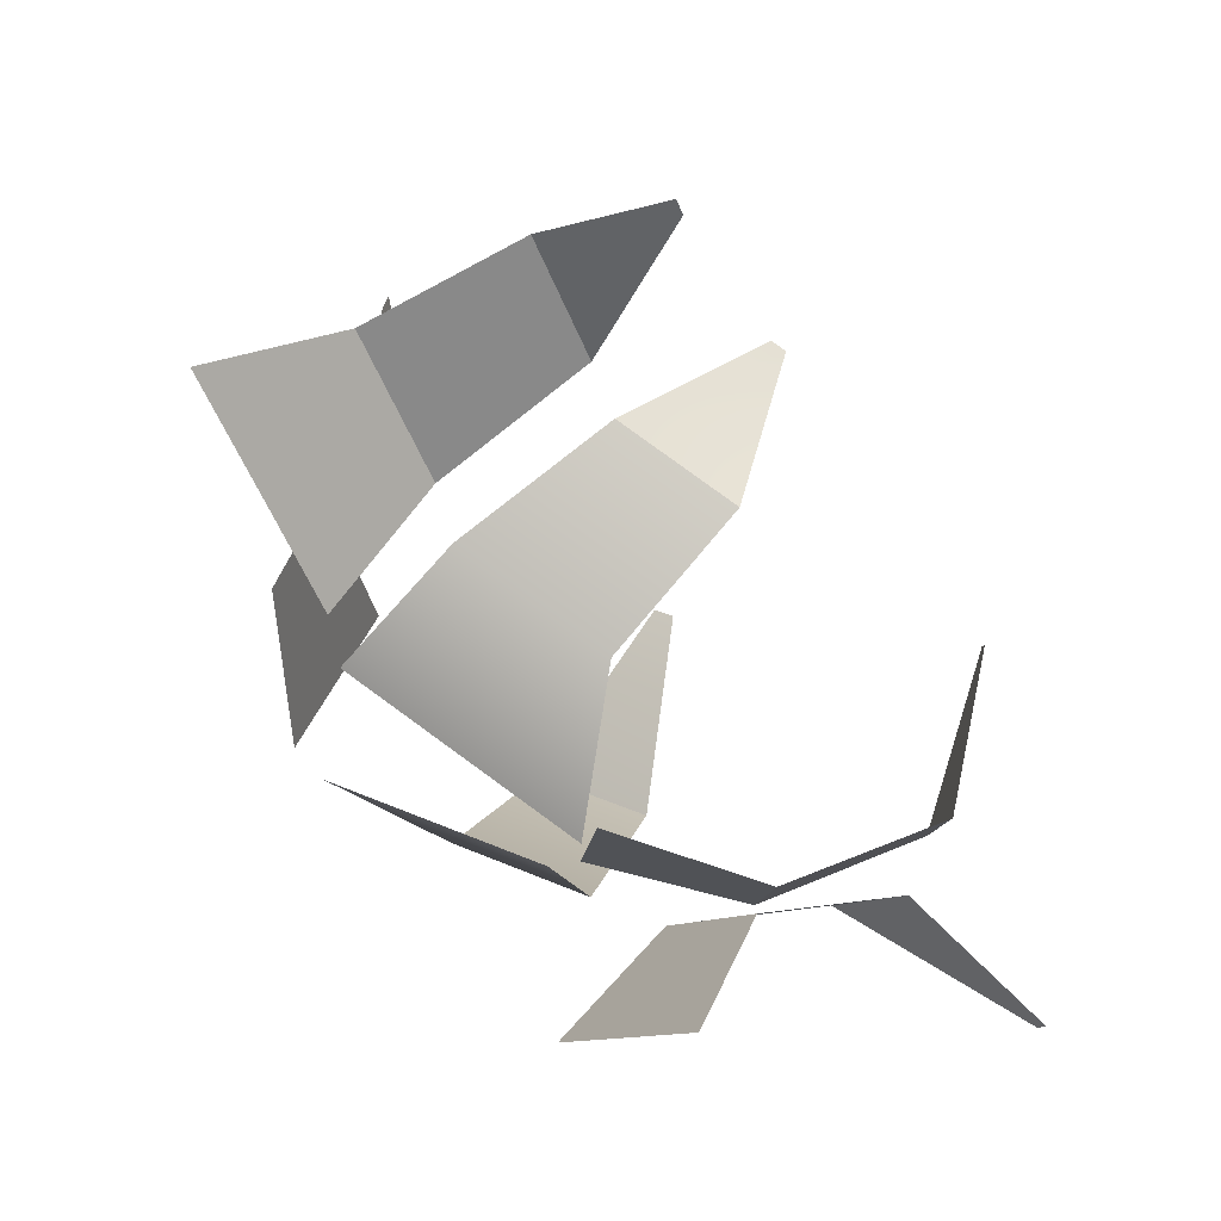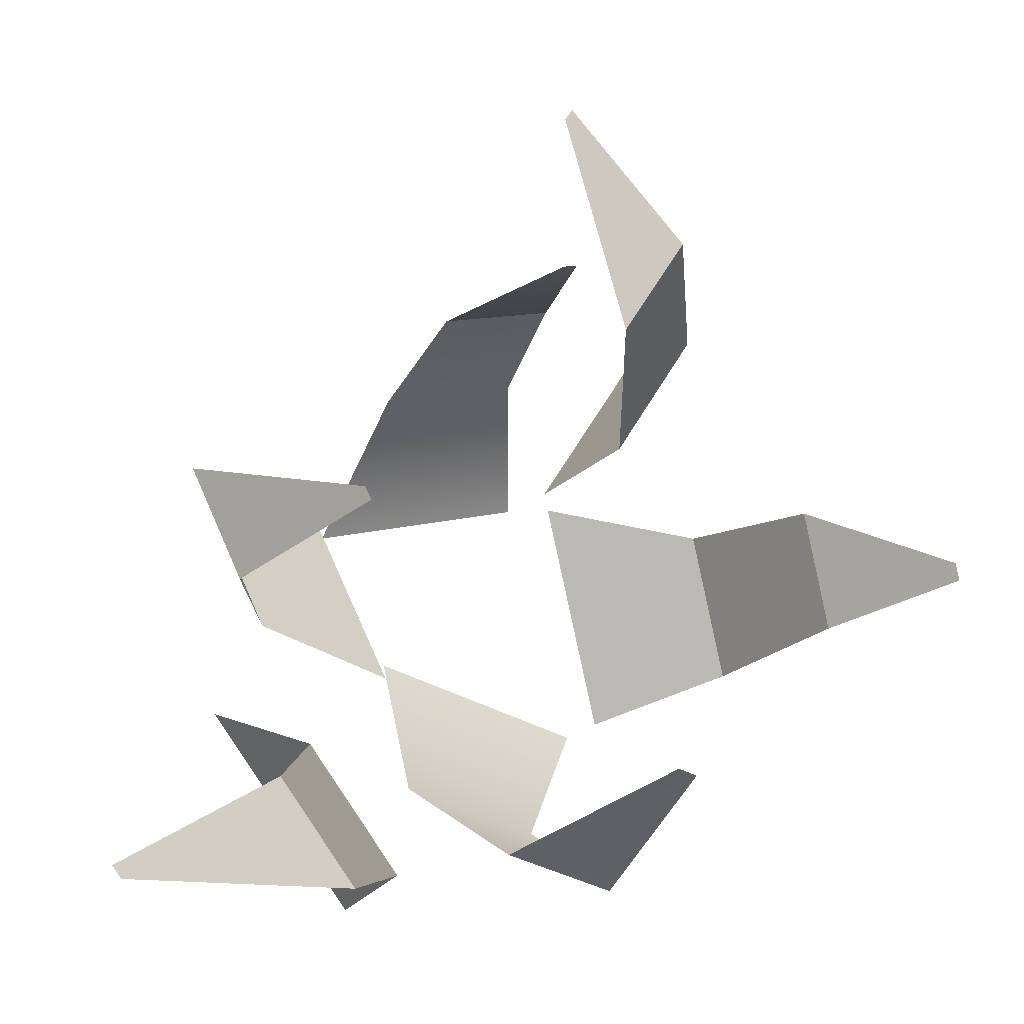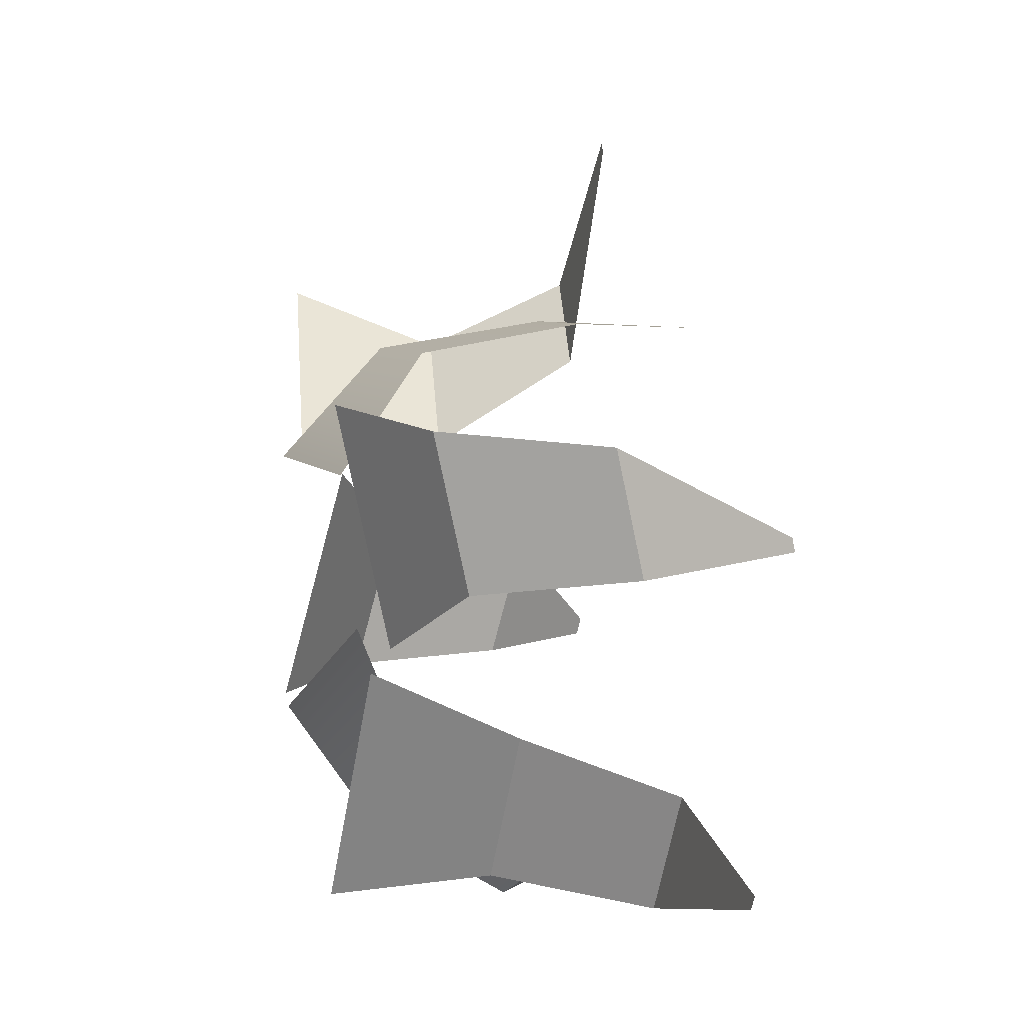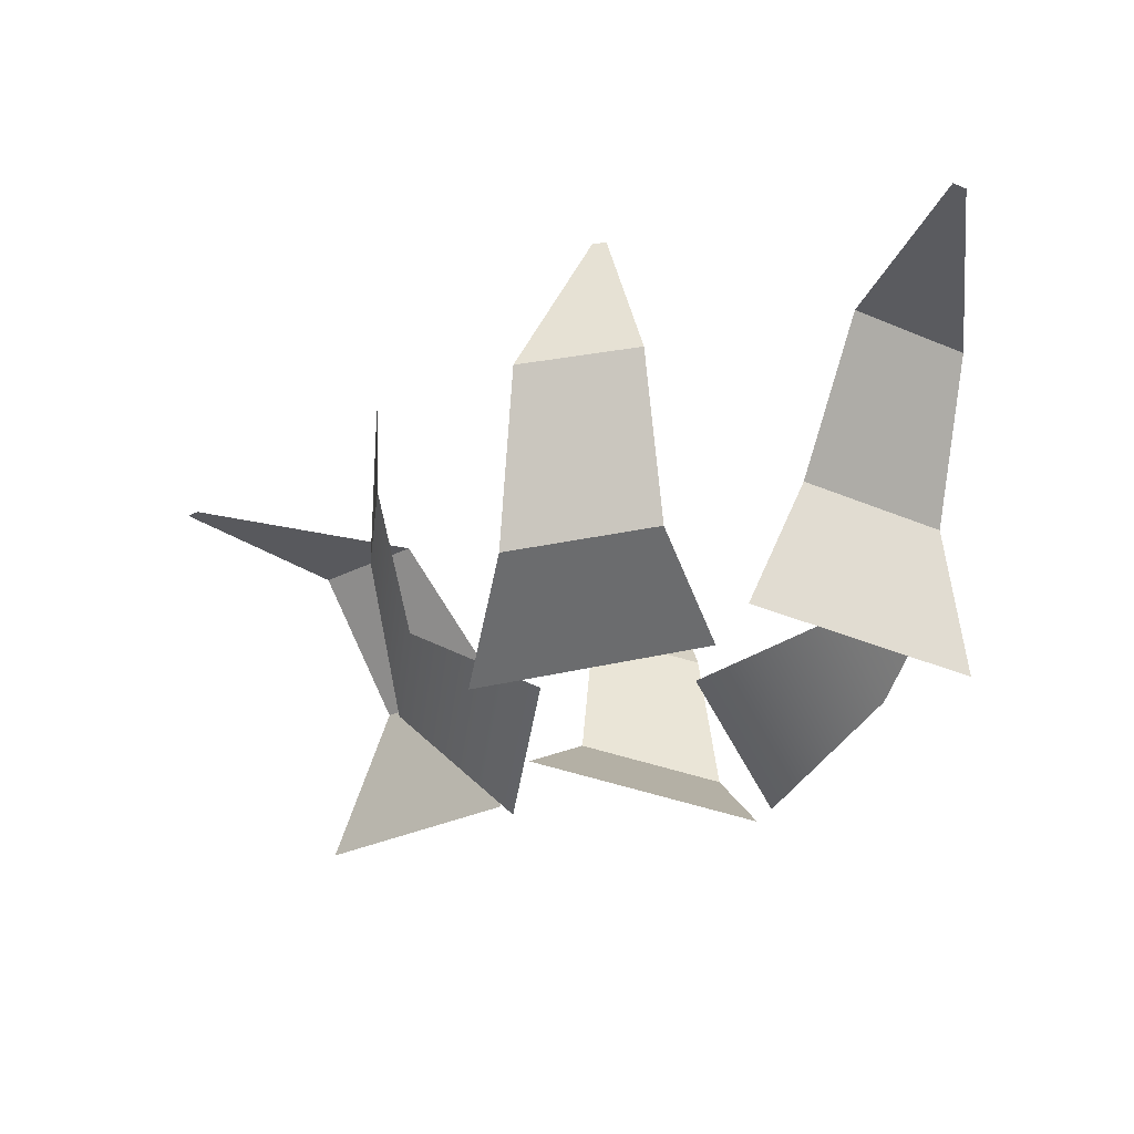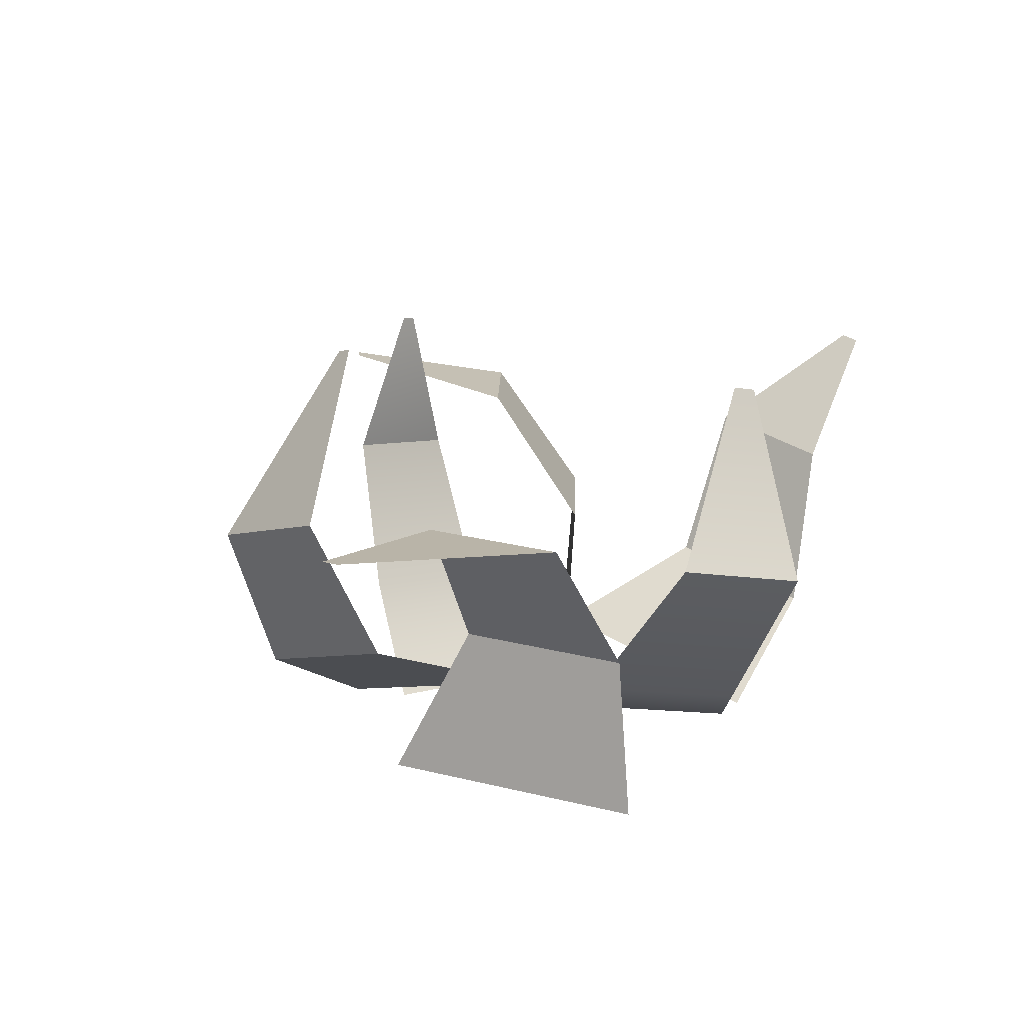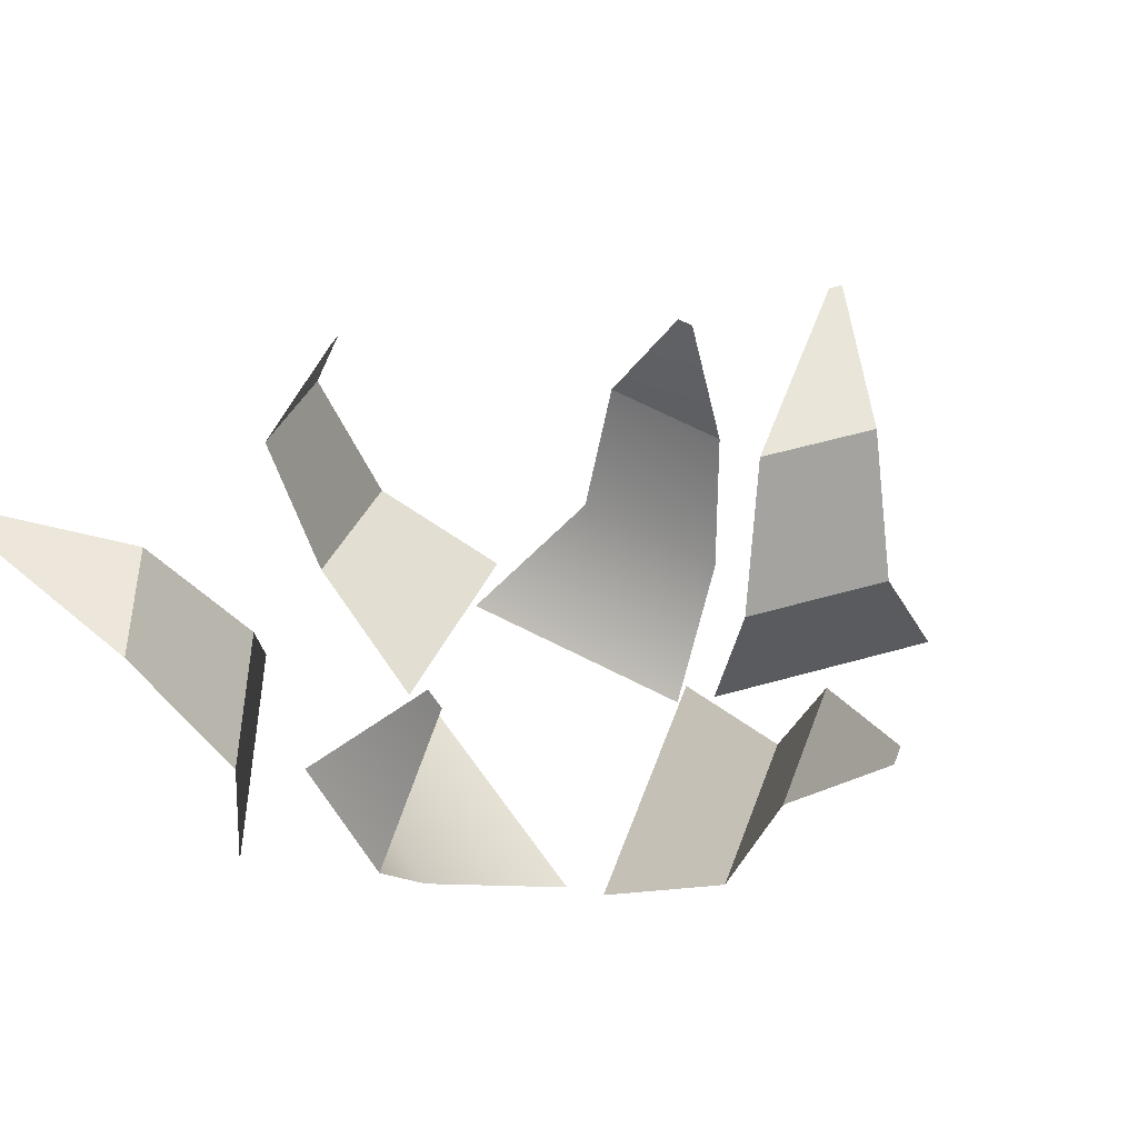
<metadata>
{"format":"obj","ext":"obj","renderer":"f3d","projection":"perspective","resolution":1024,"background":"white","views":[{"elev":54.3,"azim":41.4,"up":"+Z"},{"elev":-15.7,"azim":156.3,"up":"+Z"},{"elev":-10.4,"azim":79.5,"up":"+Z"},{"elev":-26.4,"azim":98.5,"up":"+Y"},{"elev":16.7,"azim":148.7,"up":"+Y"},{"elev":53.2,"azim":-139.1,"up":"+Y"}]}
</metadata>
<code>
o Cube
v -0.9126 0.1272 -0.4463
v -0.4908 -0.2075 -0.6207
v -0.7265 0.2432 0.08713
v -0.199 -0.0256 0.2159
v -1.057 0.7261 -0.3589
v -0.9087 0.8184 0.06593
v -1.375 1.164 -0.2346
v -1.353 1.178 -0.172
v 1.287 0.1099 0.07345
v 0.8292 -0.1695 0.2553
v 1.101 0.2643 -0.4502
v 0.5377 0.07271 -0.5659
v 1.508 0.686 -0.005699
v 1.36 0.809 -0.4227
v 1.119 1.399 -0.217
v 1.102 1.414 -0.2654
v 0.4796 0.184 -1.007
v 0.5025 -0.04366 -0.4896
v -0.07379 0.07945 -1.132
v -0.3653 -0.2076 -0.6849
v 0.2898 0.694 -1.309
v -0.1509 0.6108 -1.408
v -0.0961 1.282 -1.062
v -0.1729 1.267 -1.079
v 0.03188 0.09133 0.6731
v -0.1267 -0.2653 0.2633
v 0.5819 0.1727 0.5198
v 0.7359 -0.1377 0.02278
v 0.1354 0.695 0.7826
v 0.5734 0.7598 0.6605
v 0.272 1.265 0.7486
v 0.326 1.273 0.7336
v -0.3299 0.3779 0.3815
v -0.2541 -0.1808 0.3323
v -0.6417 0.3884 0.8666
v -0.7432 -0.1643 1.093
v -0.118 0.8744 0.691
v -0.3664 0.8827 1.077
v 0.167 0.9506 1.477
v 0.1382 0.9516 1.522
v 0.6132 0.4256 -1.368
v 0.6093 -0.1364 -1.435
v 0.9711 0.4641 -0.9174
v 1.171 -0.07591 -0.7286
v 0.958 0.9296 -1.487
v 1.243 0.9603 -1.128
v 1.791 1.033 -1.507
v 1.824 1.036 -1.465
f 2 4 3 1
f 1 3 6 5
f 5 6 8 7
f 10 12 11 9
f 9 11 14 13
f 13 14 16 15
f 18 20 19 17
f 17 19 22 21
f 21 22 24 23
f 26 28 27 25
f 25 27 30 29
f 29 30 32 31
f 34 36 35 33
f 33 35 38 37
f 37 38 40 39
f 42 44 43 41
f 41 43 46 45
f 45 46 48 47

</code>
